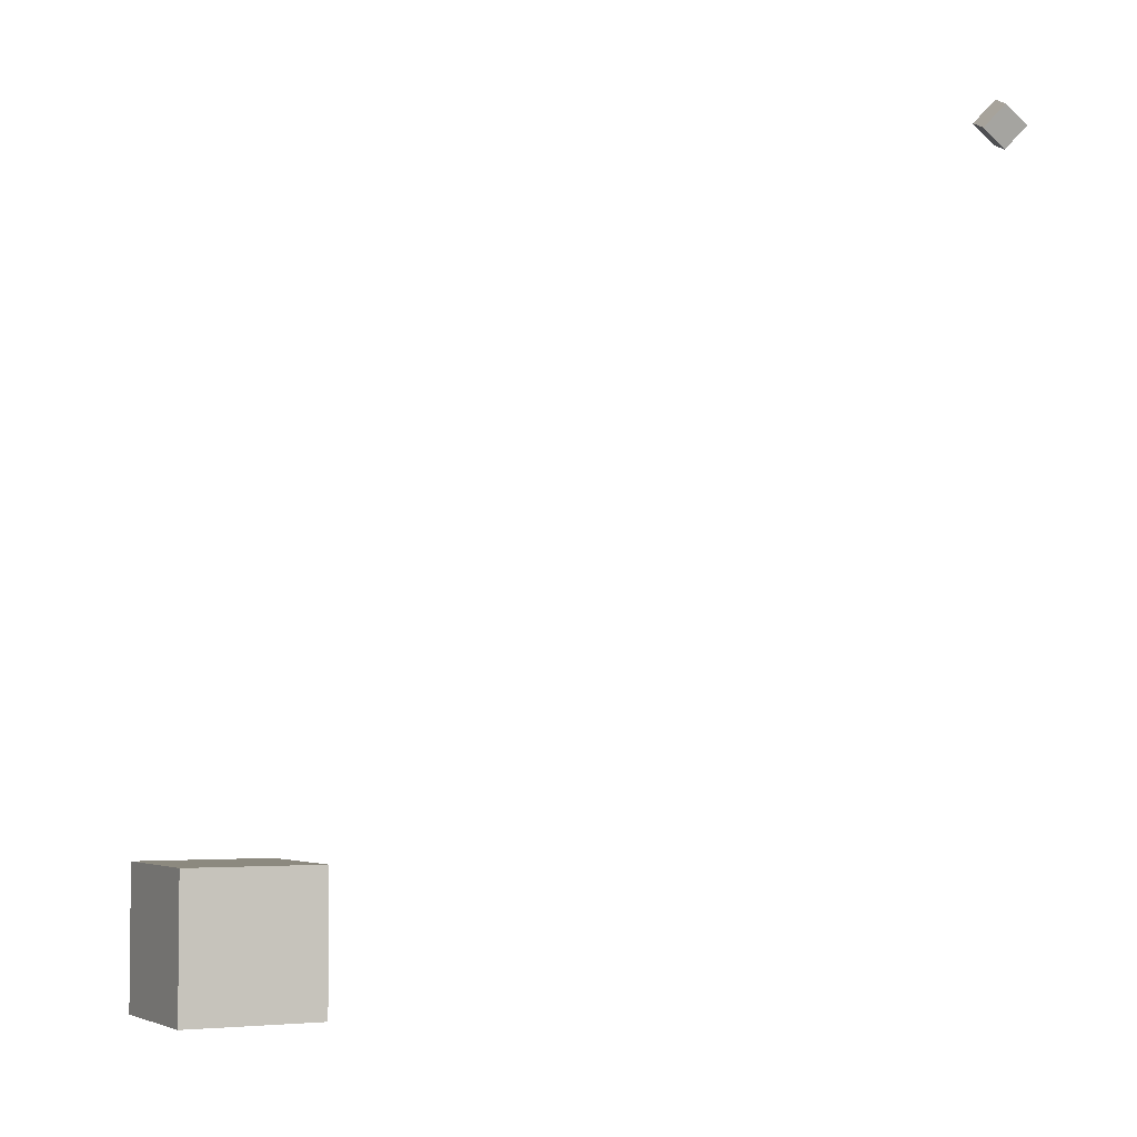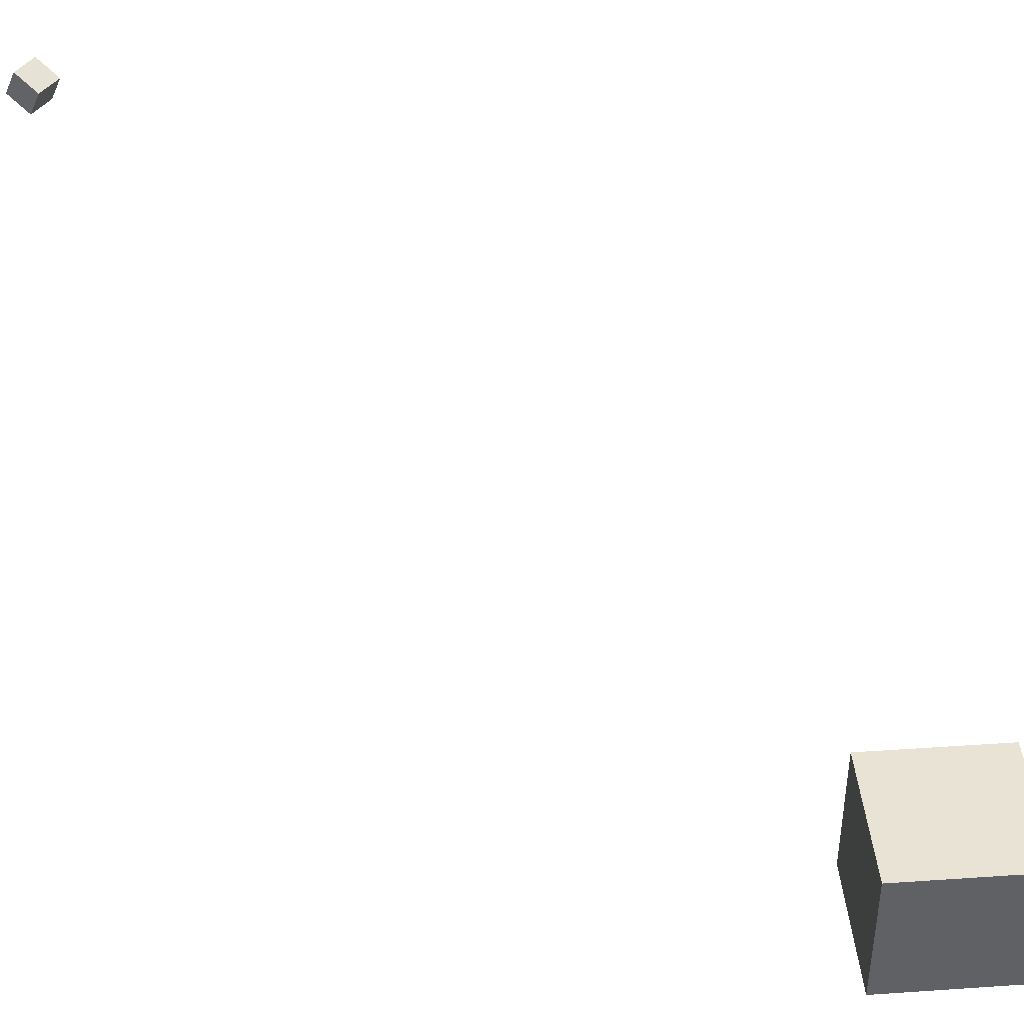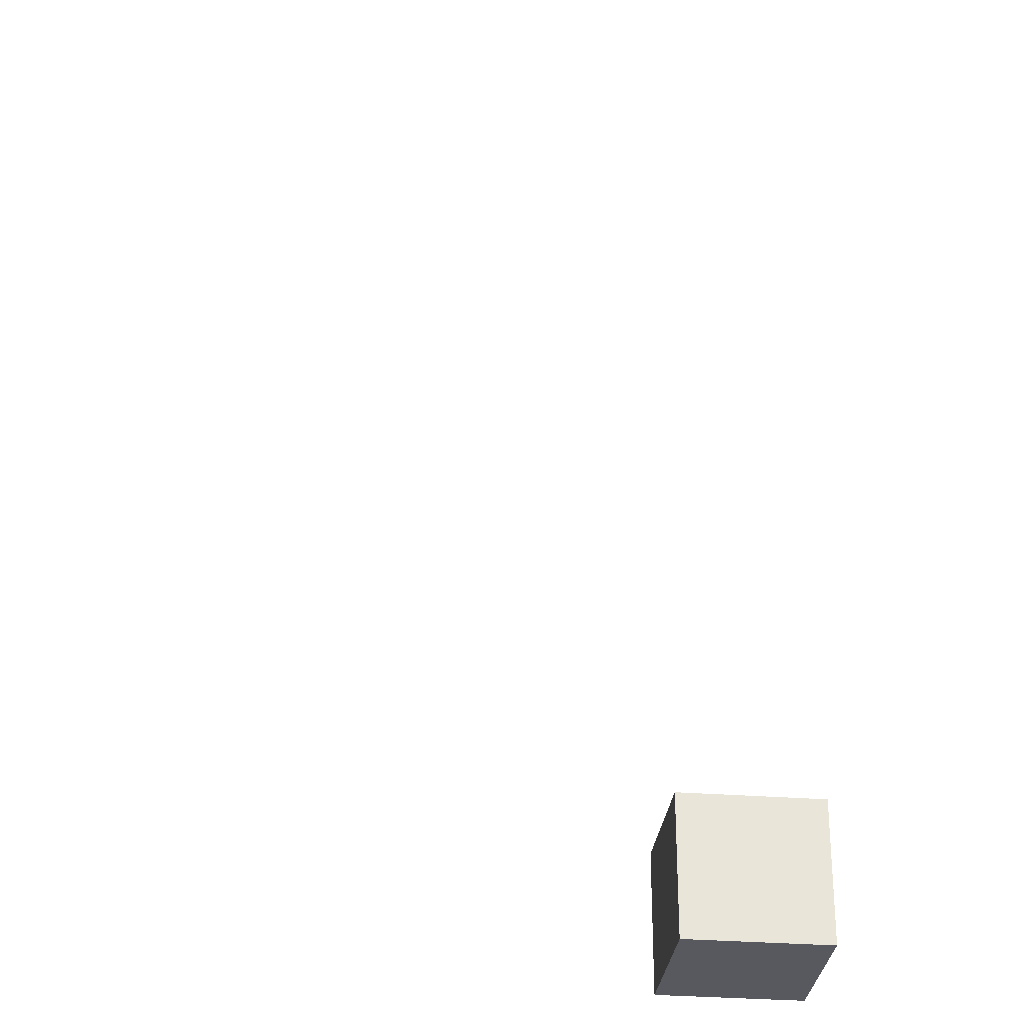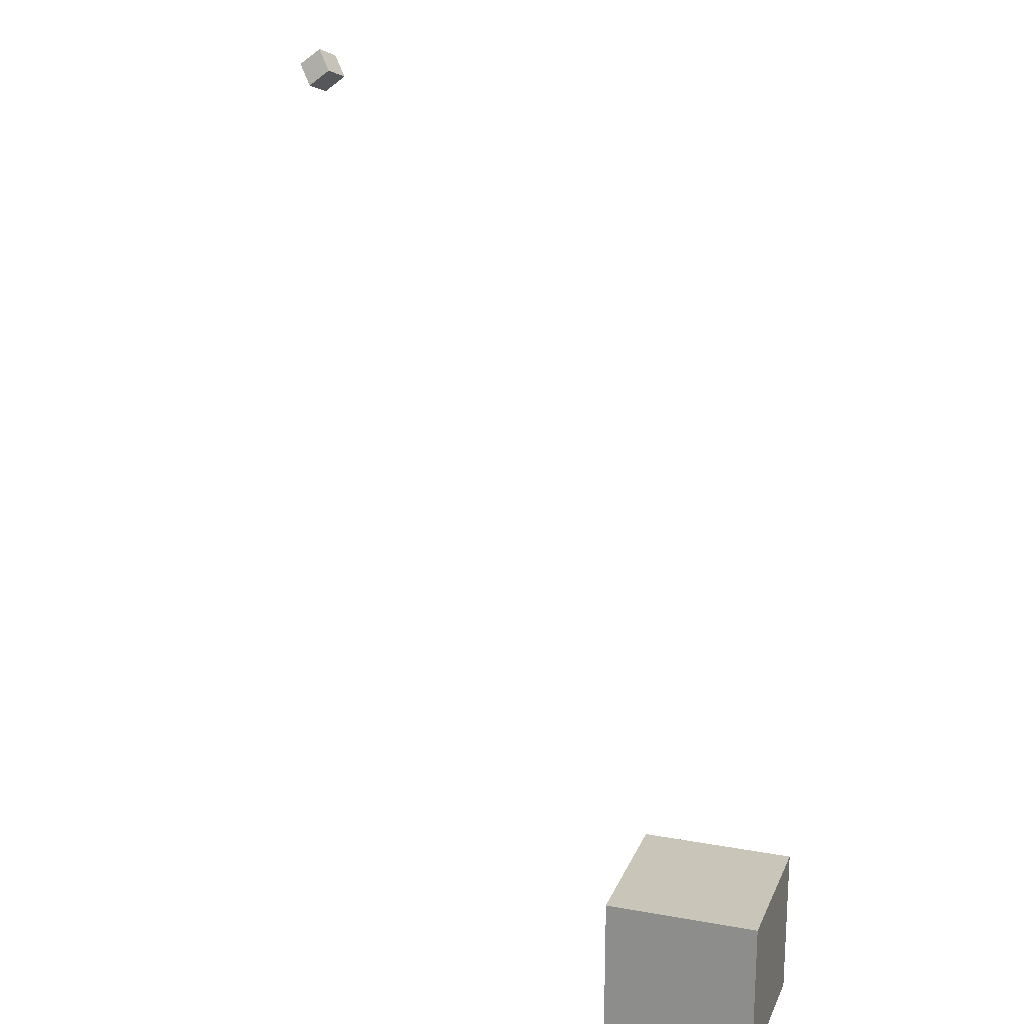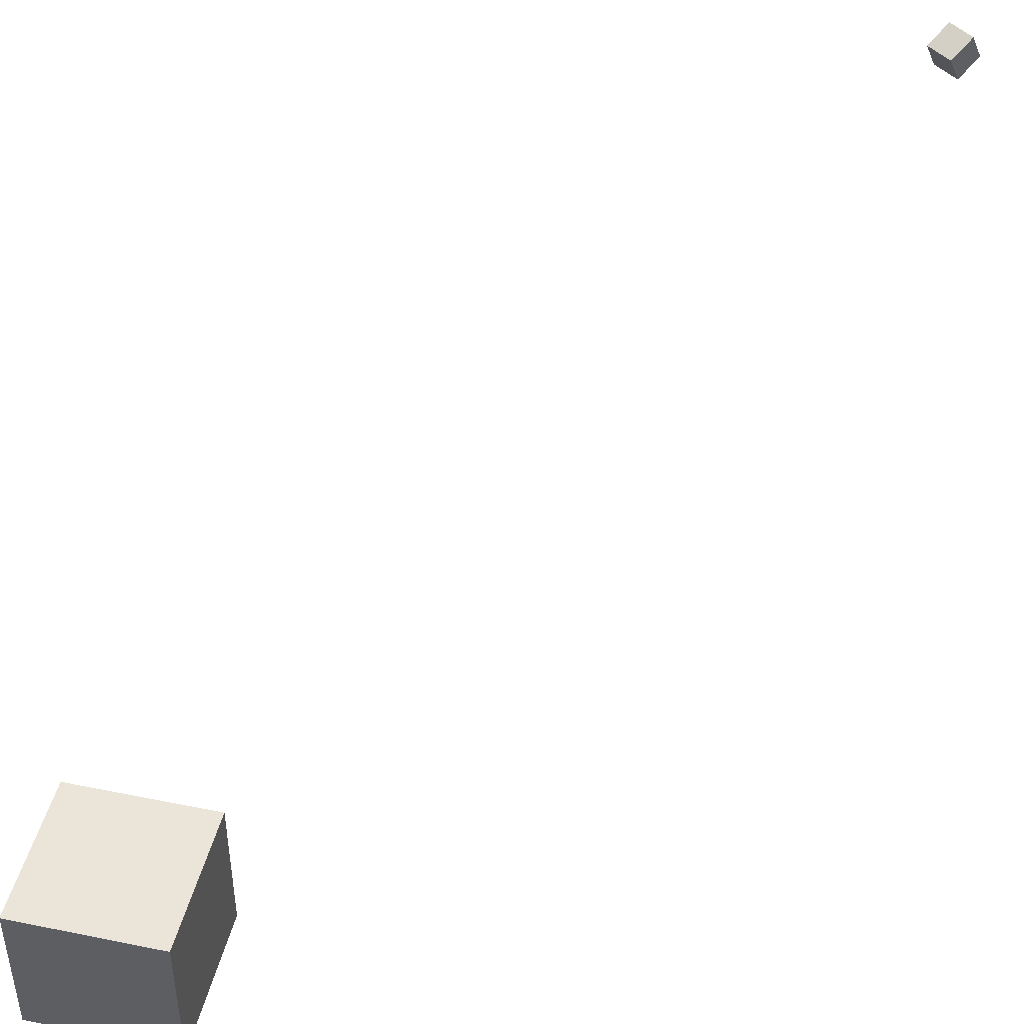
<metadata>
{"format":"obj","ext":"obj","renderer":"f3d","projection":"perspective","resolution":1024,"background":"white","views":[{"elev":-3.9,"azim":-27.2,"up":"+Y"},{"elev":42.0,"azim":-94.7,"up":"+Z"},{"elev":-30.4,"azim":173.6,"up":"+Z"},{"elev":20.6,"azim":-161.8,"up":"+Y"},{"elev":45.4,"azim":13.2,"up":"+Z"}]}
</metadata>
<code>
o Cube
v 1 -16.59 1
v 1 -16.59 -1
v 1 -18.59 1
v 1 -18.59 -1
v -1 -16.59 1
v -1 -16.59 -1
v -1 -18.59 1
v -1 -18.59 -1
f 7 6 8
f 2 8 6
f 1 4 2
f 5 2 6
f 7 5 6
f 2 4 8
f 1 3 4
f 5 1 2
f 5 3 1
f 5 7 3
f 3 8 4
f 3 7 8
o CameraBox
v 7.841 -7.562 6.076
v 8.057 -7.277 6.254
v 7.734 -7.704 6.435
v 7.95 -7.418 6.612
v 7.522 -7.321 6.076
v 7.738 -7.035 6.254
v 7.415 -7.463 6.435
v 7.631 -7.177 6.612
f 10 11 9
f 16 13 15
f 14 9 13
f 12 14 16
f 10 12 11
f 16 14 13
f 14 10 9
f 12 10 14
f 15 9 11
f 15 13 9
f 12 15 11
f 12 16 15

</code>
